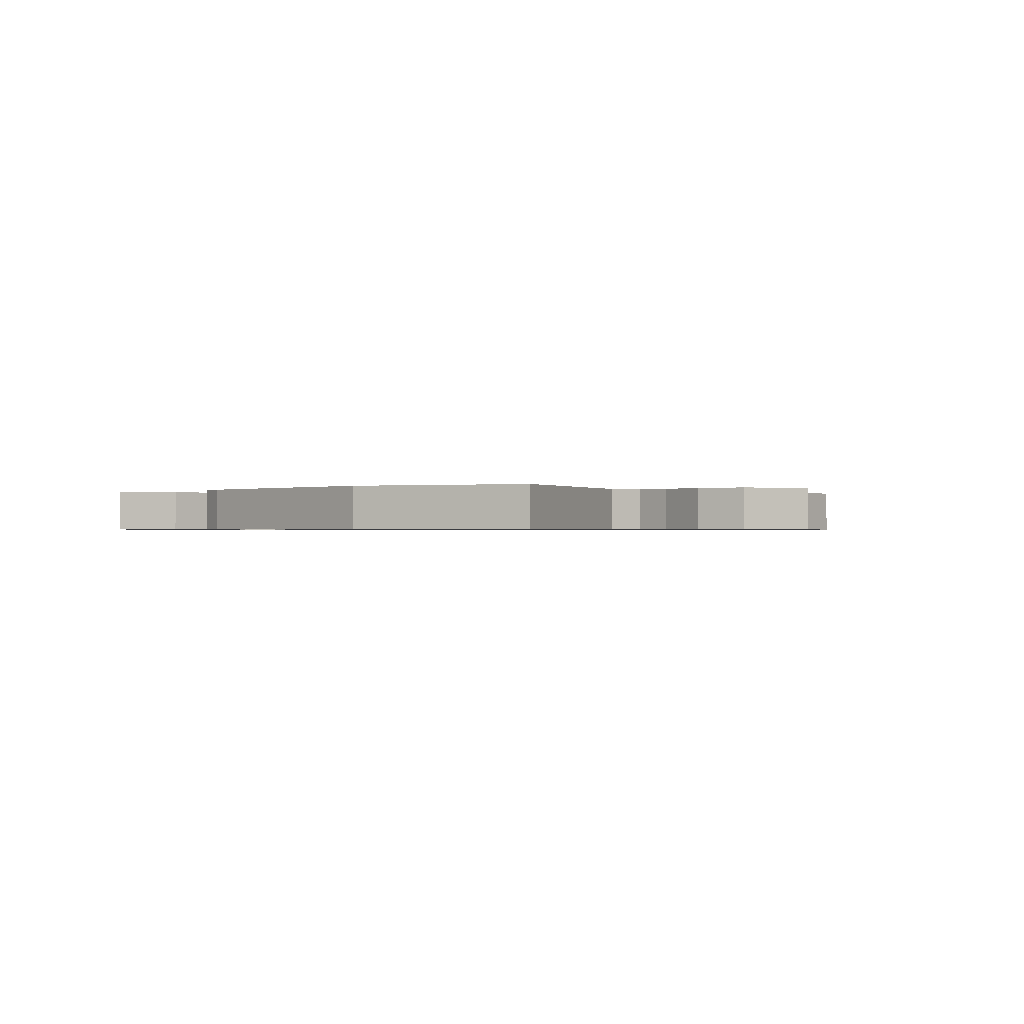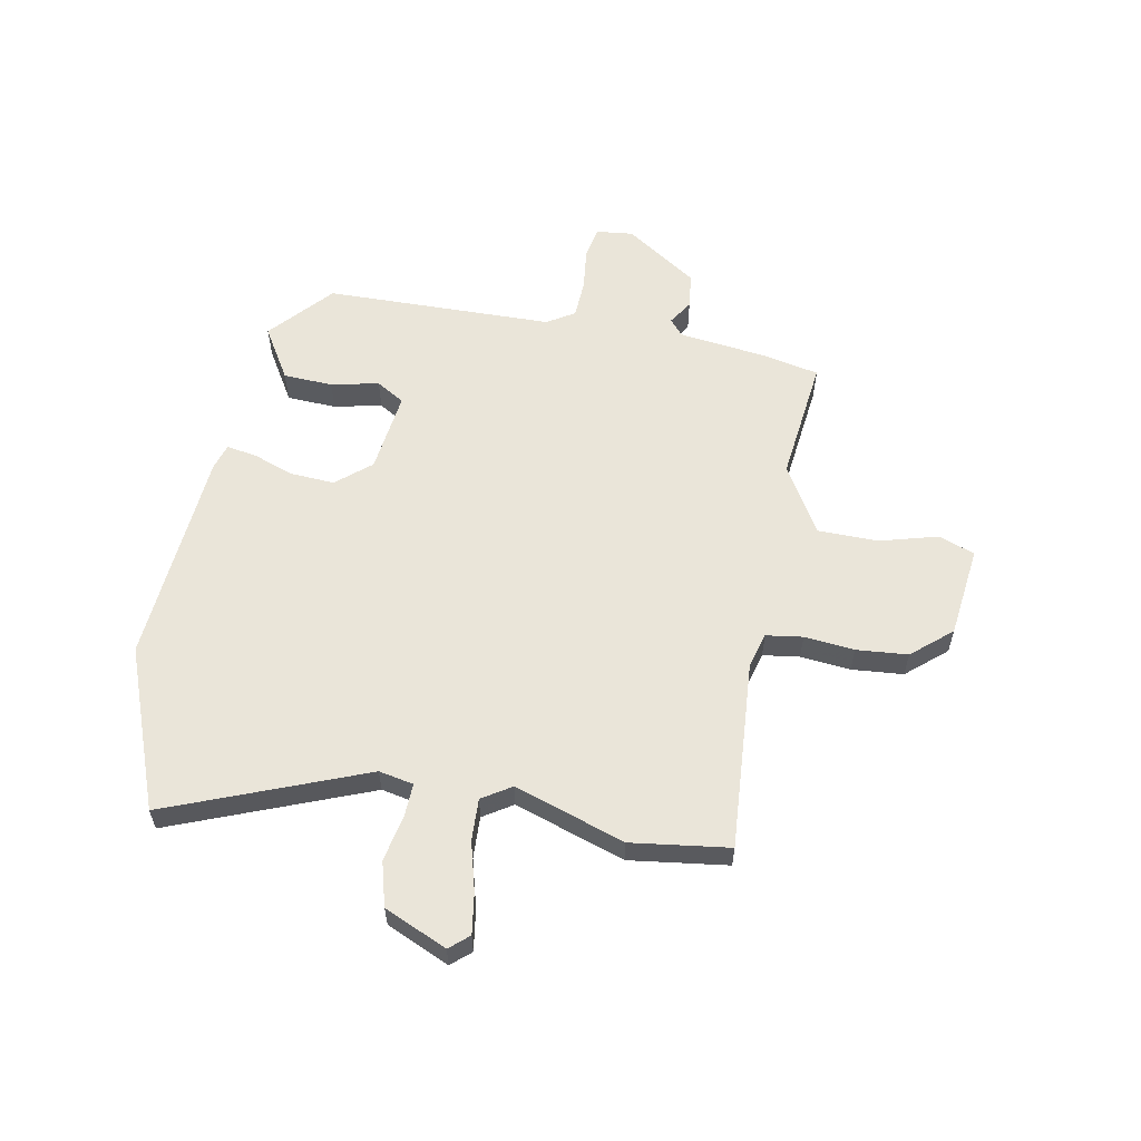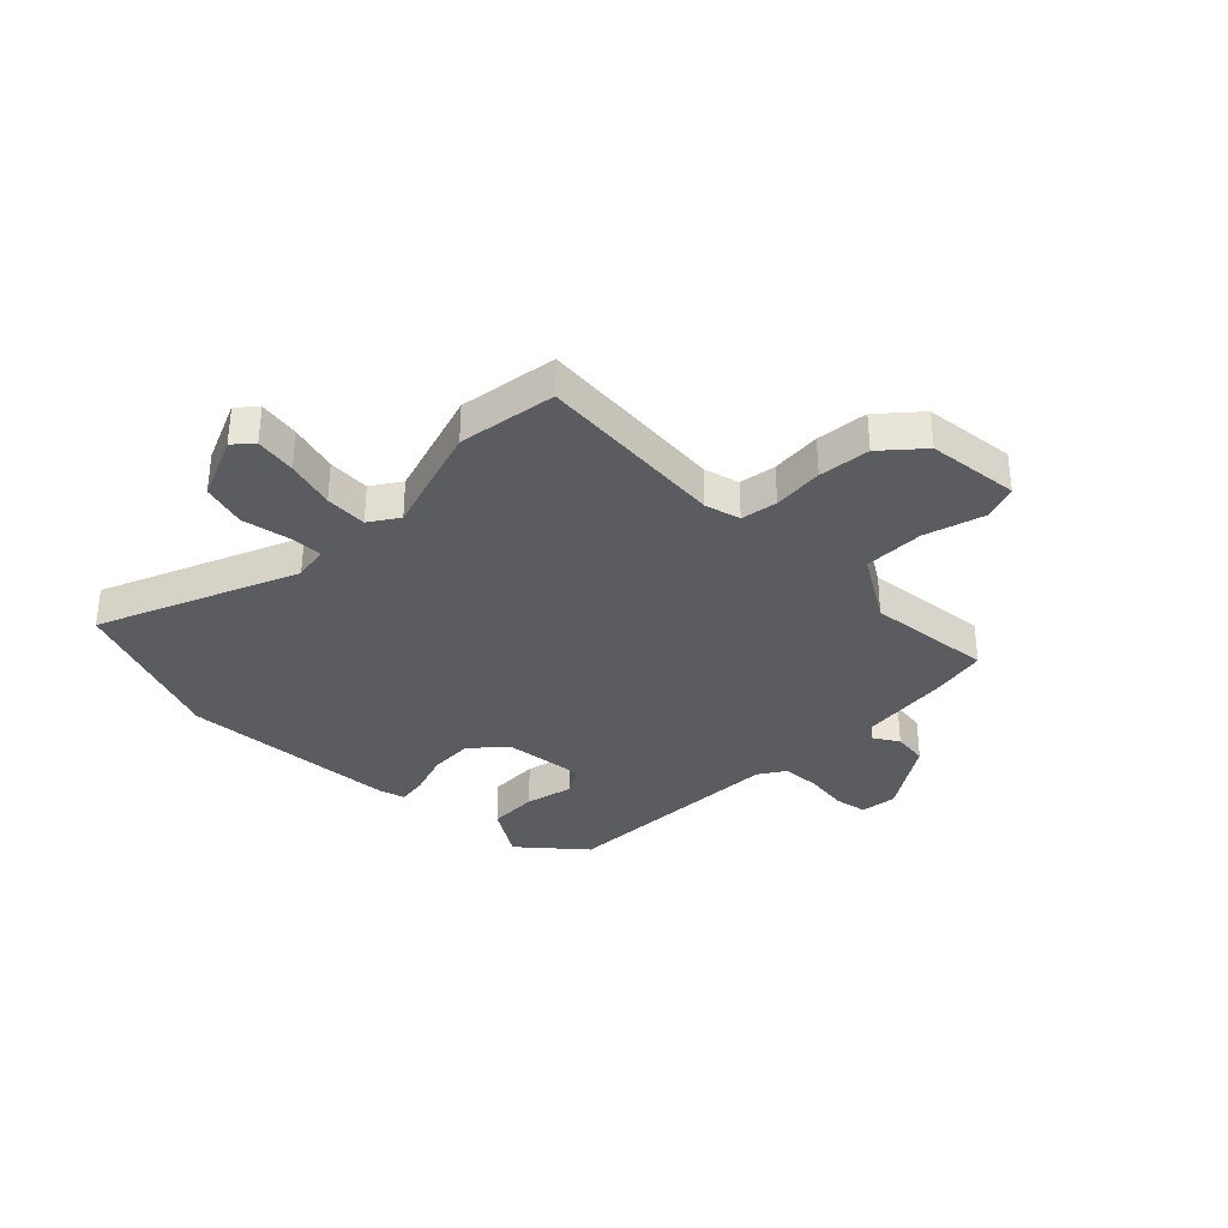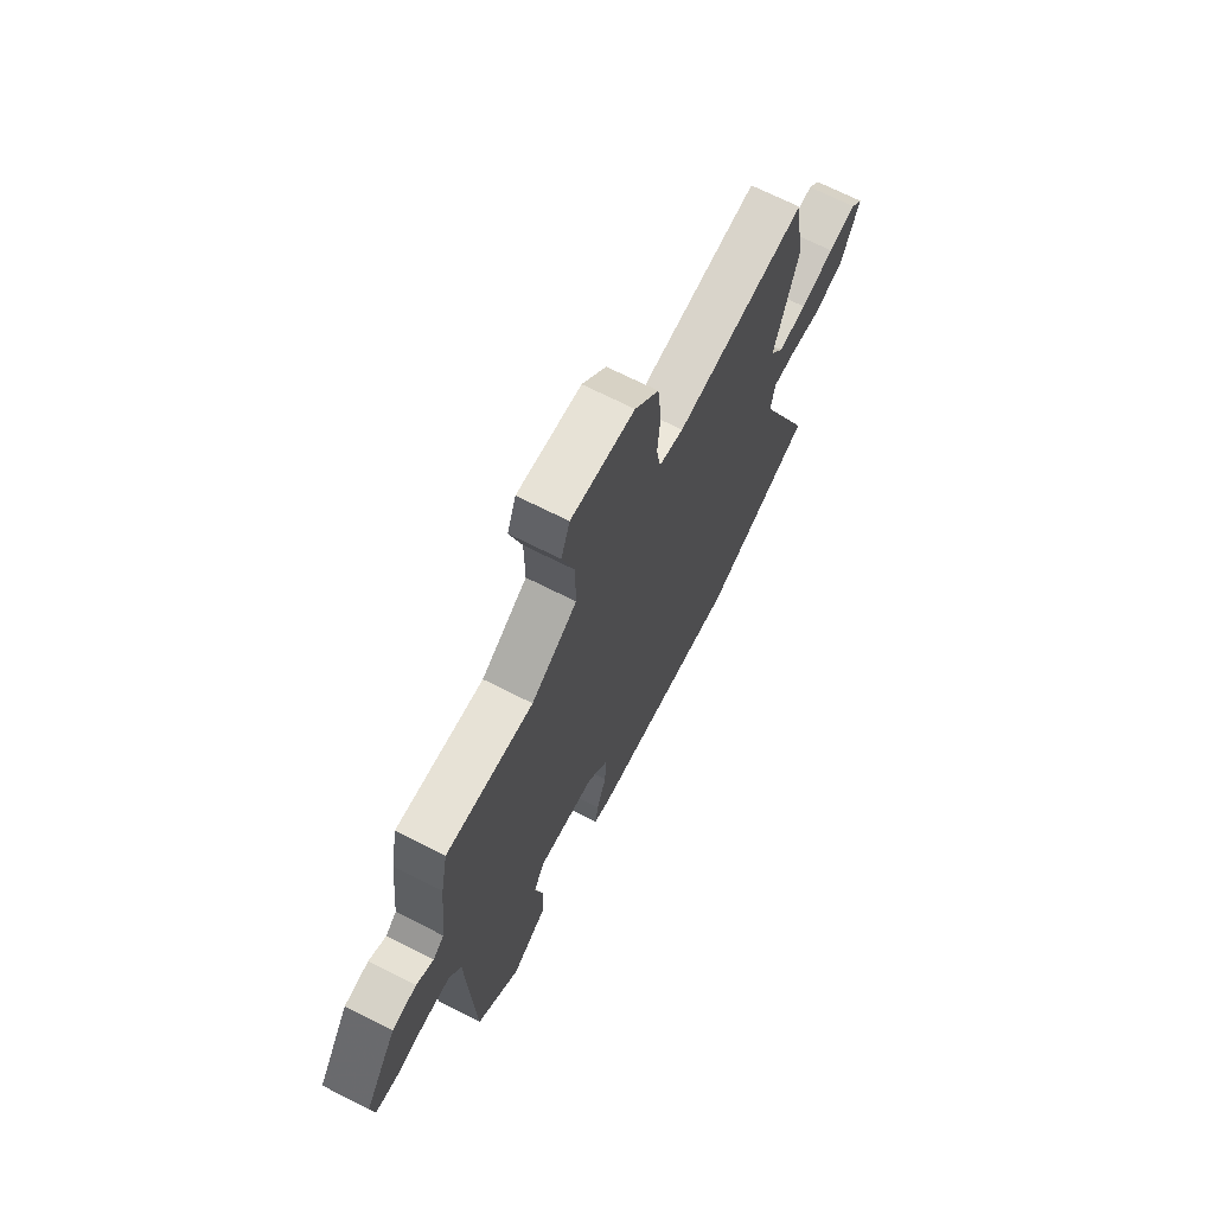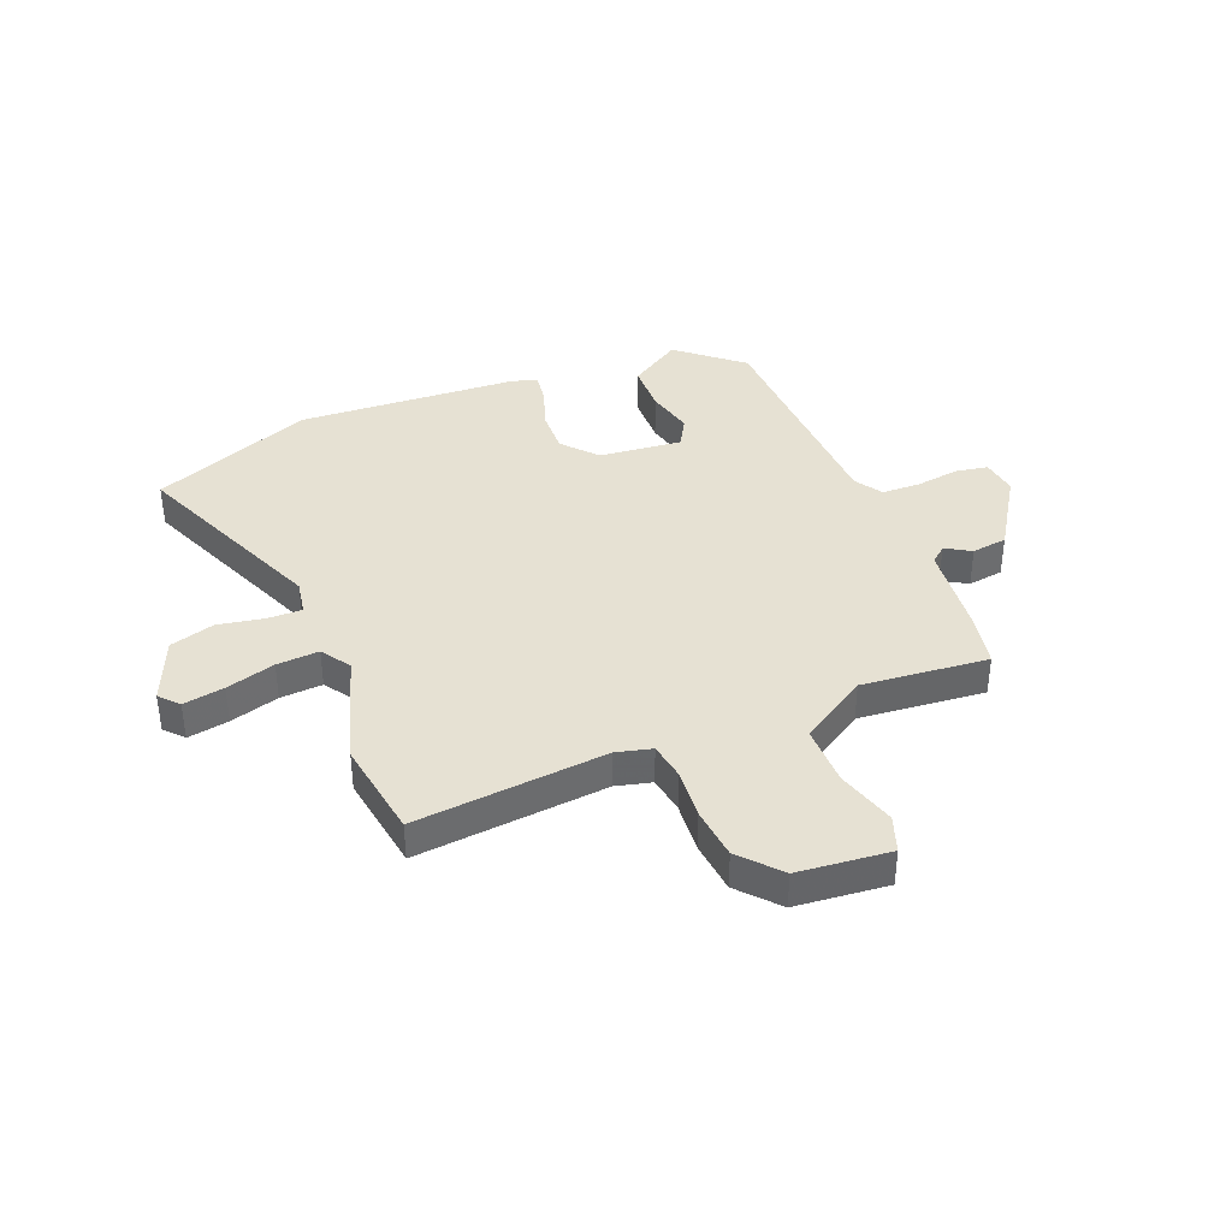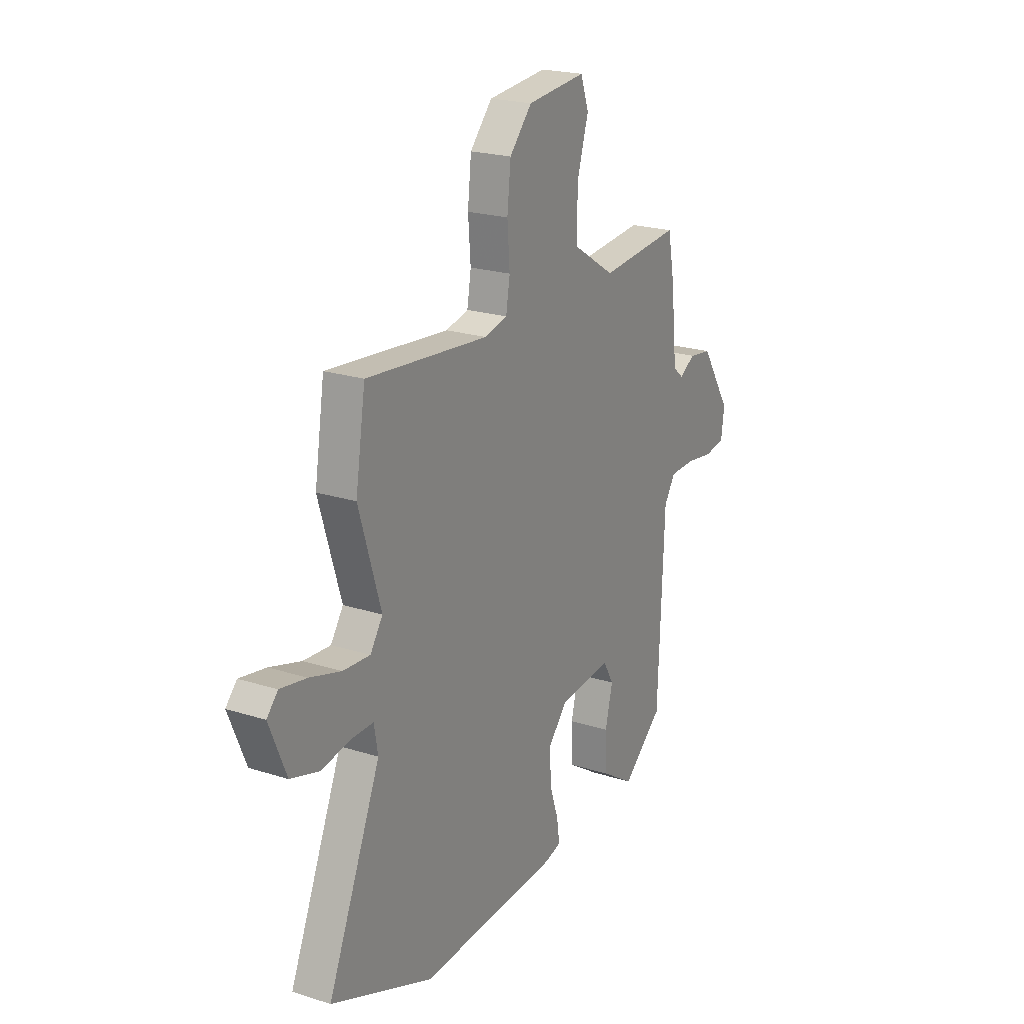
<metadata>
{"format":"obj","ext":"obj","renderer":"f3d","projection":"perspective","resolution":1024,"background":"white","views":[{"elev":-0.6,"azim":-134.9,"up":"+Y"},{"elev":58.3,"azim":-78.0,"up":"+Y"},{"elev":-34.0,"azim":-44.3,"up":"+Y"},{"elev":69.2,"azim":117.0,"up":"+Z"},{"elev":38.8,"azim":-21.8,"up":"+Y"},{"elev":21.7,"azim":-60.6,"up":"+Z"}]}
</metadata>
<code>
v -0.526 0.07 0.338
v -0.498 0.07 0.515
v -0.154 0.07 0.482
v -0.09 0.07 0.498
v -0.079 0.07 0.564
v -0.086 0.07 0.655
v -0.076 0.07 0.748
v -0.013 0.07 0.818
v 0.153 0.07 0.834
v 0.176 0.07 0.769
v 0.144 0.07 0.663
v 0.143 0.07 0.554
v 0.263 0.07 0.479
v 0.49 0.07 0.5
v 0.509 0.07 0.4
v 0.526 0.07 0.236
v 0.555 0.07 0.211
v 0.6 0.07 0.238
v 0.664 0.07 0.229
v 0.749 0.07 0.096
v 0.74 0.07 0.03
v 0.682 0.07 0.02
v 0.604 0.07 0.031
v 0.534 0.07 0.029
v 0.502 0.07 -0.02
v 0.485 0.07 -0.435
v 0.371 0.07 -0.531
v 0.277 0.07 -0.471
v 0.275 0.07 -0.381
v 0.296 0.07 -0.295
v 0.266 0.07 -0.243
v 0.117 0.07 -0.258
v 0.063 0.07 -0.319
v 0.066 0.07 -0.398
v 0.091 0.07 -0.474
v 0.099 0.07 -0.529
v 0.052 0.07 -0.542
v -0.344 0.07 -0.563
v -0.633 0.07 -0.446
v -0.484 0.07 -0.092
v -0.495 0.07 -0.029
v -0.556 0.07 -0.03
v -0.64 0.07 -0.045
v -0.72 0.07 -0.021
v -0.768 0.07 0.094
v -0.737 0.07 0.128
v -0.663 0.07 0.115
v -0.575 0.07 0.089
v -0.499 0.07 0.084
v -0.464 0.07 0.136
v -0.526 0 0.338
v -0.498 0 0.515
v -0.154 0 0.482
v -0.09 0 0.498
v -0.079 0 0.564
v -0.086 0 0.655
v -0.076 0 0.748
v -0.013 0 0.818
v 0.153 0 0.834
v 0.176 0 0.769
v 0.144 0 0.663
v 0.143 0 0.554
v 0.263 0 0.479
v 0.49 0 0.5
v 0.509 0 0.4
v 0.526 0 0.236
v 0.555 0 0.211
v 0.6 0 0.238
v 0.664 0 0.229
v 0.749 0 0.096
v 0.74 0 0.03
v 0.682 0 0.02
v 0.604 0 0.031
v 0.534 0 0.029
v 0.502 0 -0.02
v 0.485 0 -0.435
v 0.371 0 -0.531
v 0.277 0 -0.471
v 0.275 0 -0.381
v 0.296 0 -0.295
v 0.266 0 -0.243
v 0.117 0 -0.258
v 0.063 0 -0.319
v 0.066 0 -0.398
v 0.091 0 -0.474
v 0.099 0 -0.529
v 0.052 0 -0.542
v -0.344 0 -0.563
v -0.633 0 -0.446
v -0.484 0 -0.092
v -0.495 0 -0.029
v -0.556 0 -0.03
v -0.64 0 -0.045
v -0.72 0 -0.021
v -0.768 0 0.094
v -0.737 0 0.128
v -0.663 0 0.115
v -0.575 0 0.089
v -0.499 0 0.084
v -0.464 0 0.136
f 46 47 48
f 45 46 48
f 44 45 48
f 43 44 48
f 42 43 48
f 41 42 48 49
f 40 41 49 50
f 38 39 40
f 37 38 40
f 36 37 40
f 35 36 40
f 34 35 40
f 33 34 40 50
f 28 29 30
f 27 28 30
f 26 27 30
f 25 26 30
f 24 25 30 31
f 21 22 23
f 20 21 23
f 19 20 23
f 18 19 23
f 17 18 23
f 16 17 23 24
f 24 31 32
f 16 24 32
f 15 16 32
f 14 15 32
f 13 14 32
f 9 10 11
f 8 9 11
f 7 8 11
f 6 7 11
f 5 6 11
f 4 5 11 12
f 33 50 1
f 32 33 1
f 13 32 1
f 12 13 1
f 4 12 1
f 3 4 1
f 1 2 3
f 98 97 96
f 98 96 95
f 98 95 94
f 98 94 93
f 98 93 92
f 99 98 92 91
f 100 99 91 90
f 90 89 88
f 90 88 87
f 90 87 86
f 90 86 85
f 90 85 84
f 100 90 84 83
f 80 79 78
f 80 78 77
f 80 77 76
f 80 76 75
f 81 80 75 74
f 73 72 71
f 73 71 70
f 73 70 69
f 73 69 68
f 73 68 67
f 74 73 67 66
f 82 81 74
f 82 74 66
f 82 66 65
f 82 65 64
f 82 64 63
f 61 60 59
f 61 59 58
f 61 58 57
f 61 57 56
f 61 56 55
f 62 61 55 54
f 51 100 83
f 51 83 82
f 51 82 63
f 51 63 62
f 51 62 54
f 51 54 53
f 53 52 51
f 1 51 52 2
f 2 52 53 3
f 3 53 54 4
f 4 54 55 5
f 5 55 56 6
f 6 56 57 7
f 7 57 58 8
f 8 58 59 9
f 9 59 60 10
f 10 60 61 11
f 11 61 62 12
f 12 62 63 13
f 13 63 64 14
f 14 64 65 15
f 15 65 66 16
f 16 66 67 17
f 17 67 68 18
f 18 68 69 19
f 19 69 70 20
f 20 70 71 21
f 21 71 72 22
f 22 72 73 23
f 23 73 74 24
f 24 74 75 25
f 25 75 76 26
f 26 76 77 27
f 27 77 78 28
f 28 78 79 29
f 29 79 80 30
f 30 80 81 31
f 31 81 82 32
f 32 82 83 33
f 33 83 84 34
f 34 84 85 35
f 35 85 86 36
f 36 86 87 37
f 37 87 88 38
f 38 88 89 39
f 39 89 90 40
f 40 90 91 41
f 41 91 92 42
f 42 92 93 43
f 43 93 94 44
f 44 94 95 45
f 45 95 96 46
f 46 96 97 47
f 47 97 98 48
f 48 98 99 49
f 49 99 100 50
f 50 100 51 1

</code>
